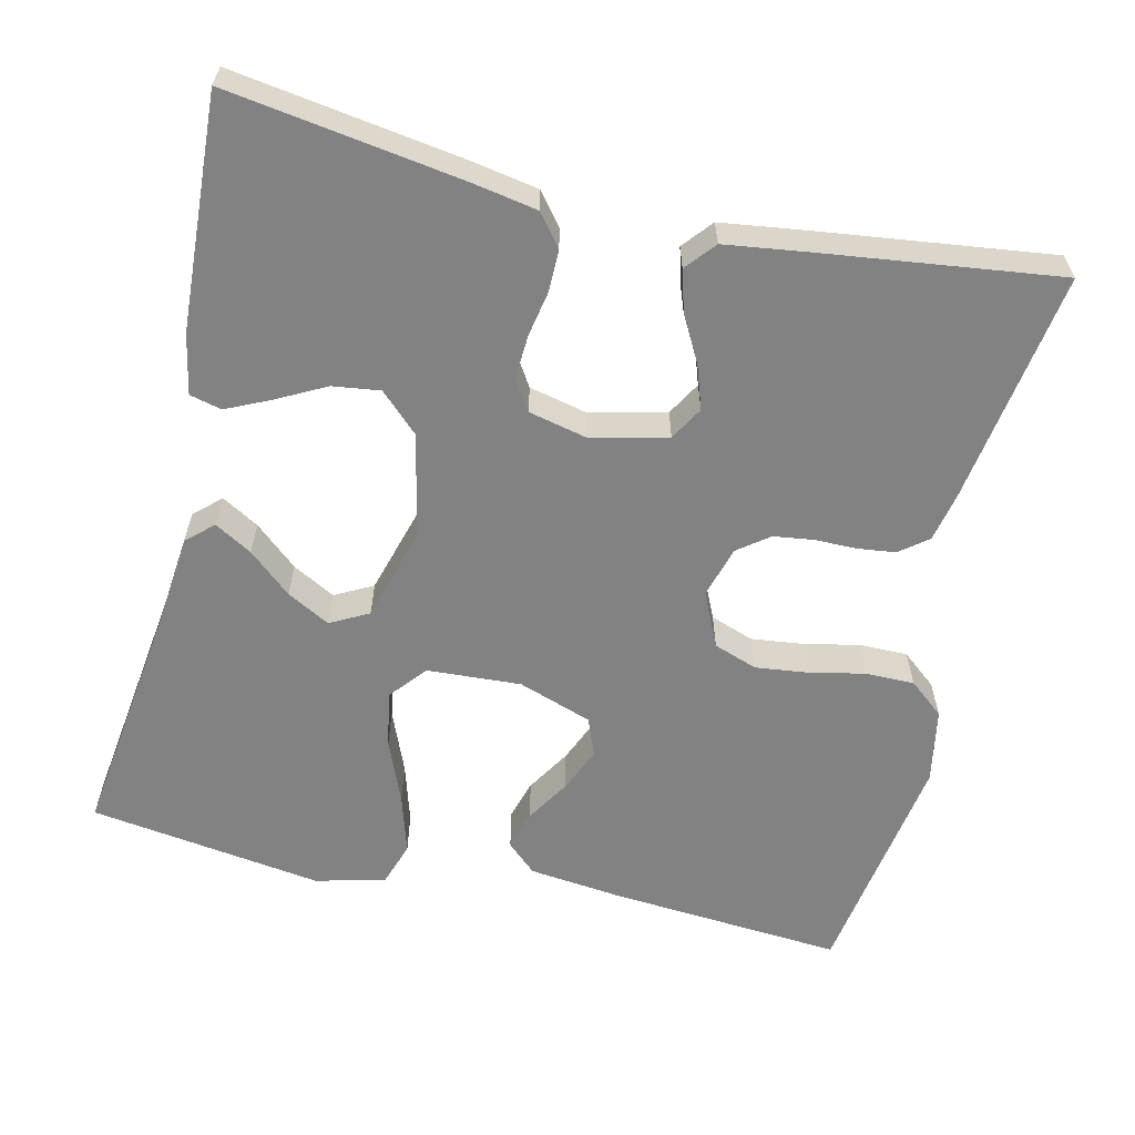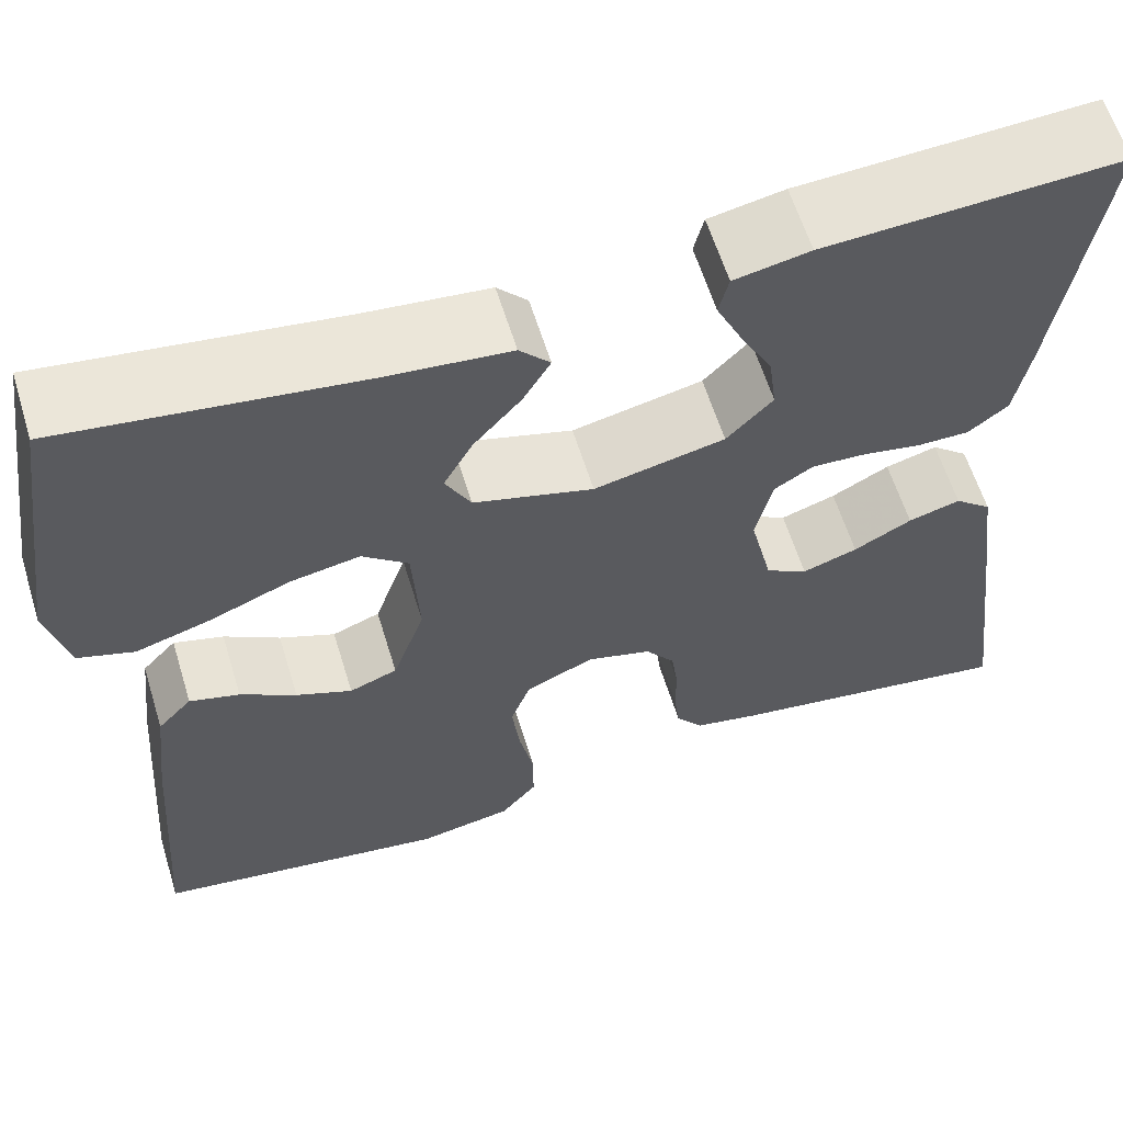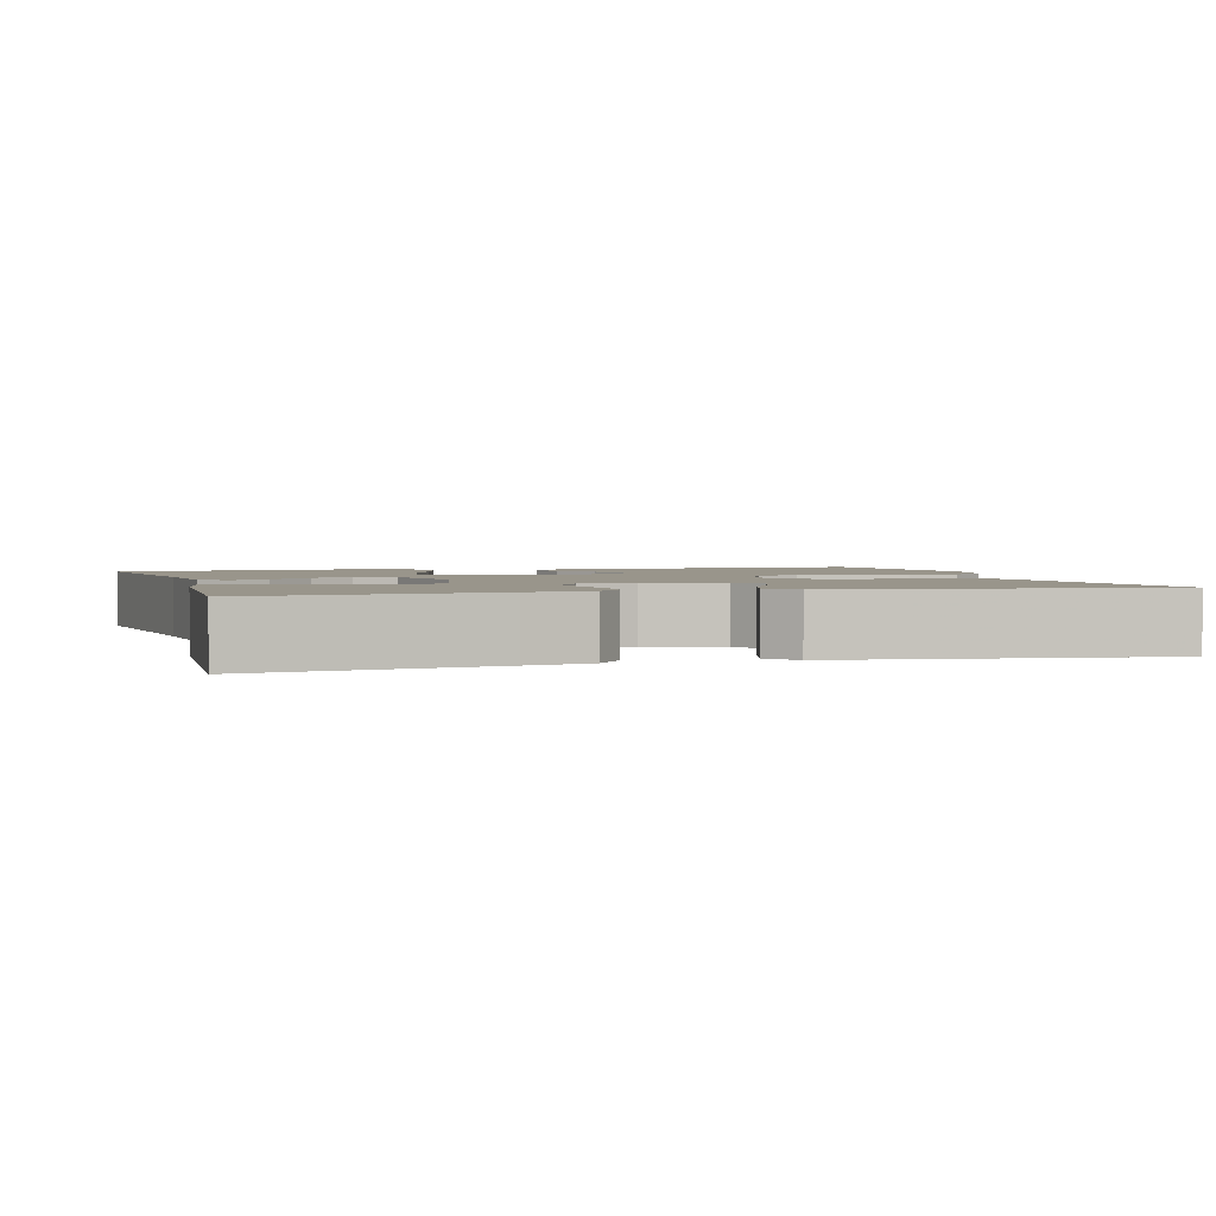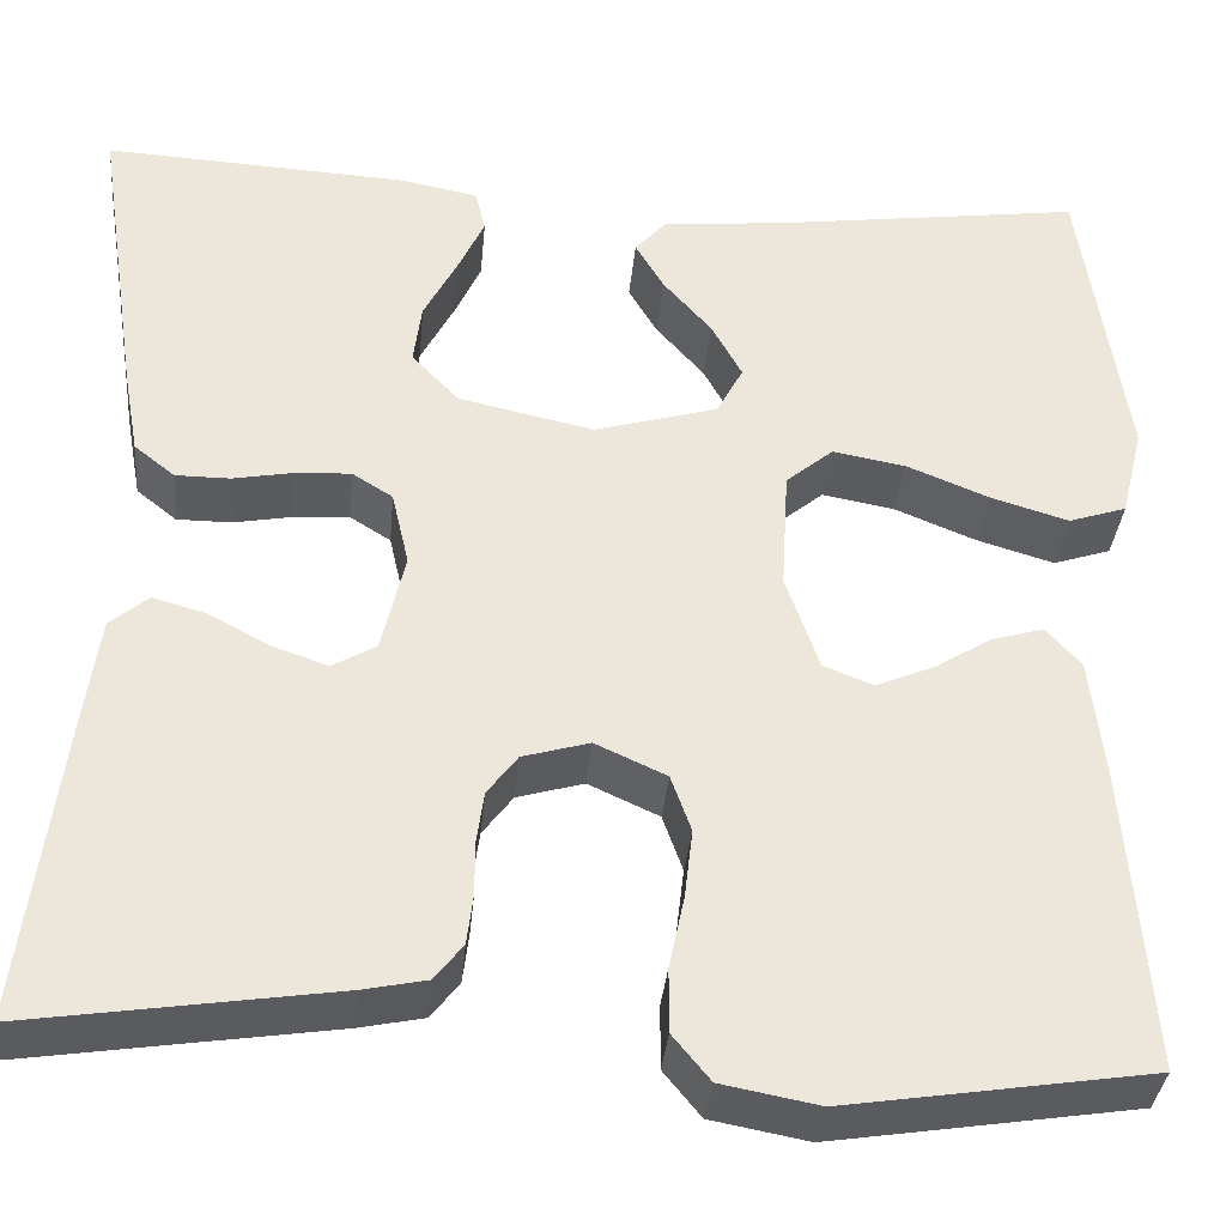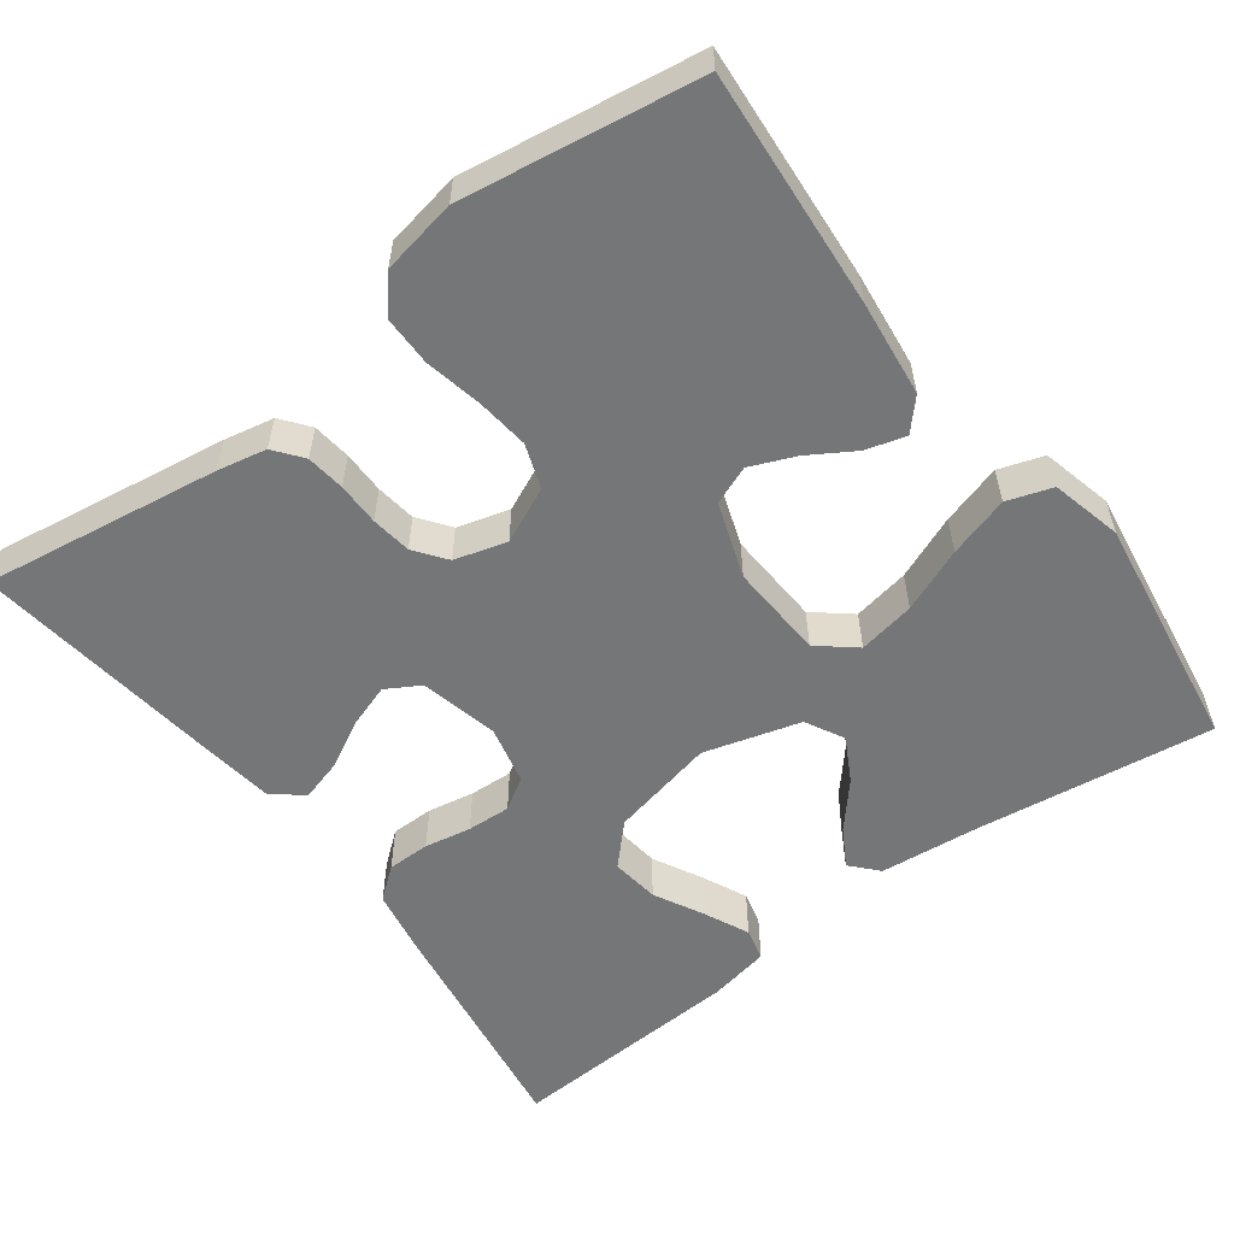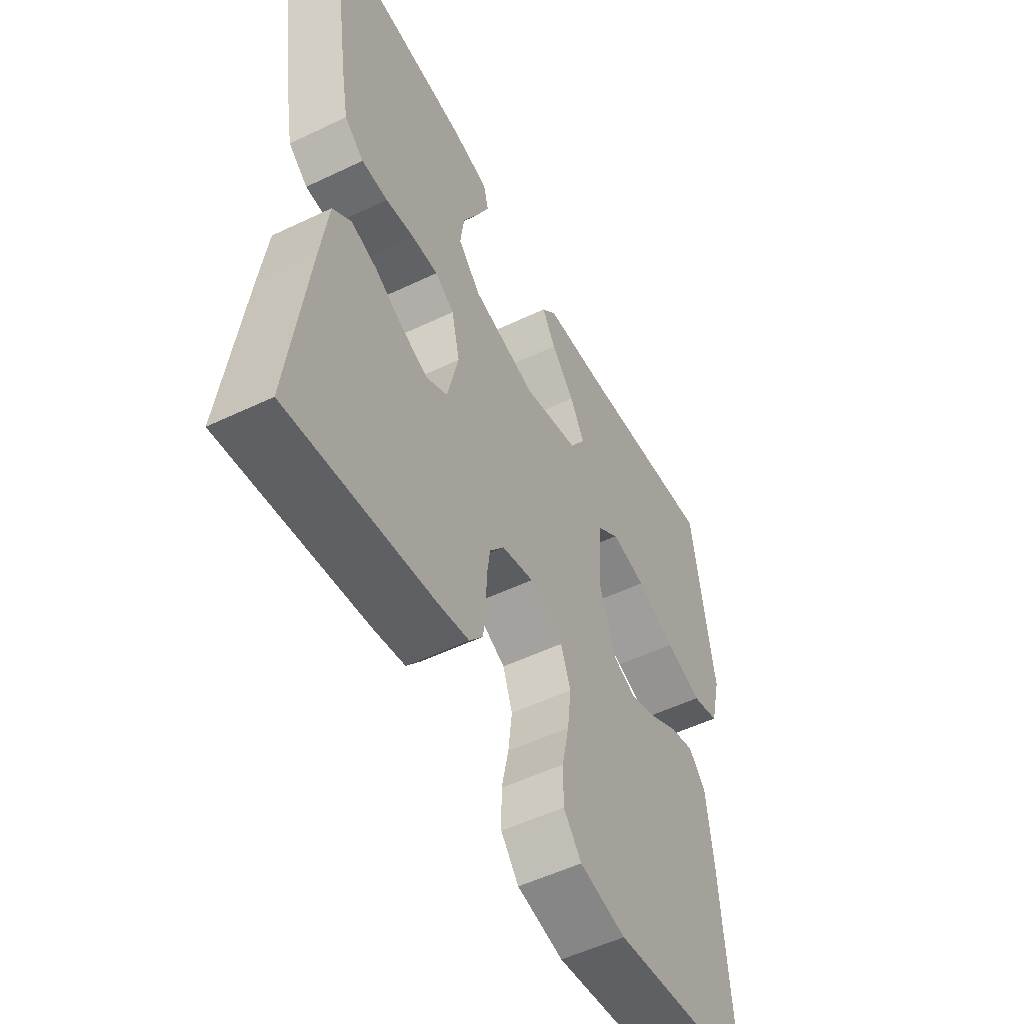
<metadata>
{"format":"obj","ext":"obj","renderer":"f3d","projection":"perspective","resolution":1024,"background":"white","views":[{"elev":-60.8,"azim":76.9,"up":"+Y"},{"elev":60.9,"azim":-17.1,"up":"+Z"},{"elev":2.2,"azim":74.1,"up":"+Y"},{"elev":-35.2,"azim":174.7,"up":"+Z"},{"elev":-56.7,"azim":-143.2,"up":"+Y"},{"elev":-53.3,"azim":117.1,"up":"+Z"}]}
</metadata>
<code>
v -0.5 0.07 -0.5
v -0.477 0.07 -0.2
v -0.463 0.07 -0.078
v -0.428 0.07 -0.04
v -0.377 0.07 -0.055
v -0.32 0.07 -0.09
v -0.263 0.07 -0.114
v -0.214 0.07 -0.095
v -0.181 0.07 0
v -0.188 0.07 0.121
v -0.235 0.07 0.16
v -0.307 0.07 0.147
v -0.388 0.07 0.114
v -0.465 0.07 0.091
v -0.522 0.07 0.11
v -0.544 0.07 0.2
v -0.5 0.07 0.5
v -0.2 0.07 0.459
v -0.073 0.07 0.446
v -0.042 0.07 0.412
v -0.07 0.07 0.364
v -0.118 0.07 0.309
v -0.148 0.07 0.254
v -0.122 0.07 0.205
v 0 0.07 0.17
v 0.133 0.07 0.199
v 0.18 0.07 0.248
v 0.172 0.07 0.309
v 0.139 0.07 0.372
v 0.113 0.07 0.428
v 0.123 0.07 0.469
v 0.2 0.07 0.484
v 0.5 0.07 0.5
v 0.455 0.07 0.2
v 0.44 0.07 0.117
v 0.4 0.07 0.085
v 0.346 0.07 0.085
v 0.287 0.07 0.096
v 0.232 0.07 0.099
v 0.192 0.07 0.074
v 0.175 0.07 0
v 0.198 0.07 -0.099
v 0.241 0.07 -0.124
v 0.297 0.07 -0.105
v 0.356 0.07 -0.073
v 0.409 0.07 -0.058
v 0.447 0.07 -0.09
v 0.462 0.07 -0.2
v 0.5 0.07 -0.5
v 0.2 0.07 -0.455
v 0.137 0.07 -0.442
v 0.109 0.07 -0.406
v 0.103 0.07 -0.357
v 0.103 0.07 -0.303
v 0.096 0.07 -0.252
v 0.066 0.07 -0.212
v 0 0.07 -0.193
v -0.07 0.07 -0.225
v -0.09 0.07 -0.281
v -0.082 0.07 -0.349
v -0.067 0.07 -0.42
v -0.067 0.07 -0.483
v -0.104 0.07 -0.528
v -0.2 0.07 -0.546
v -0.5 0 -0.5
v -0.477 0 -0.2
v -0.463 0 -0.078
v -0.428 0 -0.04
v -0.377 0 -0.055
v -0.32 0 -0.09
v -0.263 0 -0.114
v -0.214 0 -0.095
v -0.181 0 0
v -0.188 0 0.121
v -0.235 0 0.16
v -0.307 0 0.147
v -0.388 0 0.114
v -0.465 0 0.091
v -0.522 0 0.11
v -0.544 0 0.2
v -0.5 0 0.5
v -0.2 0 0.459
v -0.073 0 0.446
v -0.042 0 0.412
v -0.07 0 0.364
v -0.118 0 0.309
v -0.148 0 0.254
v -0.122 0 0.205
v 0 0 0.17
v 0.133 0 0.199
v 0.18 0 0.248
v 0.172 0 0.309
v 0.139 0 0.372
v 0.113 0 0.428
v 0.123 0 0.469
v 0.2 0 0.484
v 0.5 0 0.5
v 0.455 0 0.2
v 0.44 0 0.117
v 0.4 0 0.085
v 0.346 0 0.085
v 0.287 0 0.096
v 0.232 0 0.099
v 0.192 0 0.074
v 0.175 0 0
v 0.198 0 -0.099
v 0.241 0 -0.124
v 0.297 0 -0.105
v 0.356 0 -0.073
v 0.409 0 -0.058
v 0.447 0 -0.09
v 0.462 0 -0.2
v 0.5 0 -0.5
v 0.2 0 -0.455
v 0.137 0 -0.442
v 0.109 0 -0.406
v 0.103 0 -0.357
v 0.103 0 -0.303
v 0.096 0 -0.252
v 0.066 0 -0.212
v 0 0 -0.193
v -0.07 0 -0.225
v -0.09 0 -0.281
v -0.082 0 -0.349
v -0.067 0 -0.42
v -0.067 0 -0.483
v -0.104 0 -0.528
v -0.2 0 -0.546
f 60 61 62 63
f 59 60 63 64
f 58 59 64 1
f 51 52 53 54
f 51 54 55
f 50 51 55
f 49 50 55
f 48 49 55 56
f 44 45 46 47
f 43 44 47 48
f 35 36 37 38
f 35 38 39
f 34 35 39
f 33 34 39
f 32 33 39 40
f 28 29 30 31
f 28 31 32
f 27 28 32
f 19 20 21 22
f 18 19 22 23
f 17 18 23
f 16 17 23 24
f 12 13 14 15
f 11 12 15 16
f 3 4 5 6
f 3 6 7
f 58 1 2 3
f 57 58 3 7
f 43 48 56 57
f 42 43 57 7
f 27 32 40 41
f 26 27 41
f 25 26 41
f 11 16 24 25
f 10 11 25 41
f 9 10 41 42
f 42 7 8
f 8 9 42
f 127 126 125 124
f 128 127 124 123
f 65 128 123 122
f 118 117 116 115
f 119 118 115
f 119 115 114
f 119 114 113
f 120 119 113 112
f 111 110 109 108
f 112 111 108 107
f 102 101 100 99
f 103 102 99
f 103 99 98
f 103 98 97
f 104 103 97 96
f 95 94 93 92
f 96 95 92
f 96 92 91
f 86 85 84 83
f 87 86 83 82
f 87 82 81
f 88 87 81 80
f 79 78 77 76
f 80 79 76 75
f 70 69 68 67
f 71 70 67
f 67 66 65 122
f 71 67 122 121
f 121 120 112 107
f 71 121 107 106
f 105 104 96 91
f 105 91 90
f 105 90 89
f 89 88 80 75
f 105 89 75 74
f 106 105 74 73
f 72 71 106
f 106 73 72
f 1 65 66 2
f 2 66 67 3
f 3 67 68 4
f 4 68 69 5
f 5 69 70 6
f 6 70 71 7
f 7 71 72 8
f 8 72 73 9
f 9 73 74 10
f 10 74 75 11
f 11 75 76 12
f 12 76 77 13
f 13 77 78 14
f 14 78 79 15
f 15 79 80 16
f 16 80 81 17
f 17 81 82 18
f 18 82 83 19
f 19 83 84 20
f 20 84 85 21
f 21 85 86 22
f 22 86 87 23
f 23 87 88 24
f 24 88 89 25
f 25 89 90 26
f 26 90 91 27
f 27 91 92 28
f 28 92 93 29
f 29 93 94 30
f 30 94 95 31
f 31 95 96 32
f 32 96 97 33
f 33 97 98 34
f 34 98 99 35
f 35 99 100 36
f 36 100 101 37
f 37 101 102 38
f 38 102 103 39
f 39 103 104 40
f 40 104 105 41
f 41 105 106 42
f 42 106 107 43
f 43 107 108 44
f 44 108 109 45
f 45 109 110 46
f 46 110 111 47
f 47 111 112 48
f 48 112 113 49
f 49 113 114 50
f 50 114 115 51
f 51 115 116 52
f 52 116 117 53
f 53 117 118 54
f 54 118 119 55
f 55 119 120 56
f 56 120 121 57
f 57 121 122 58
f 58 122 123 59
f 59 123 124 60
f 60 124 125 61
f 61 125 126 62
f 62 126 127 63
f 63 127 128 64
f 64 128 65 1

</code>
